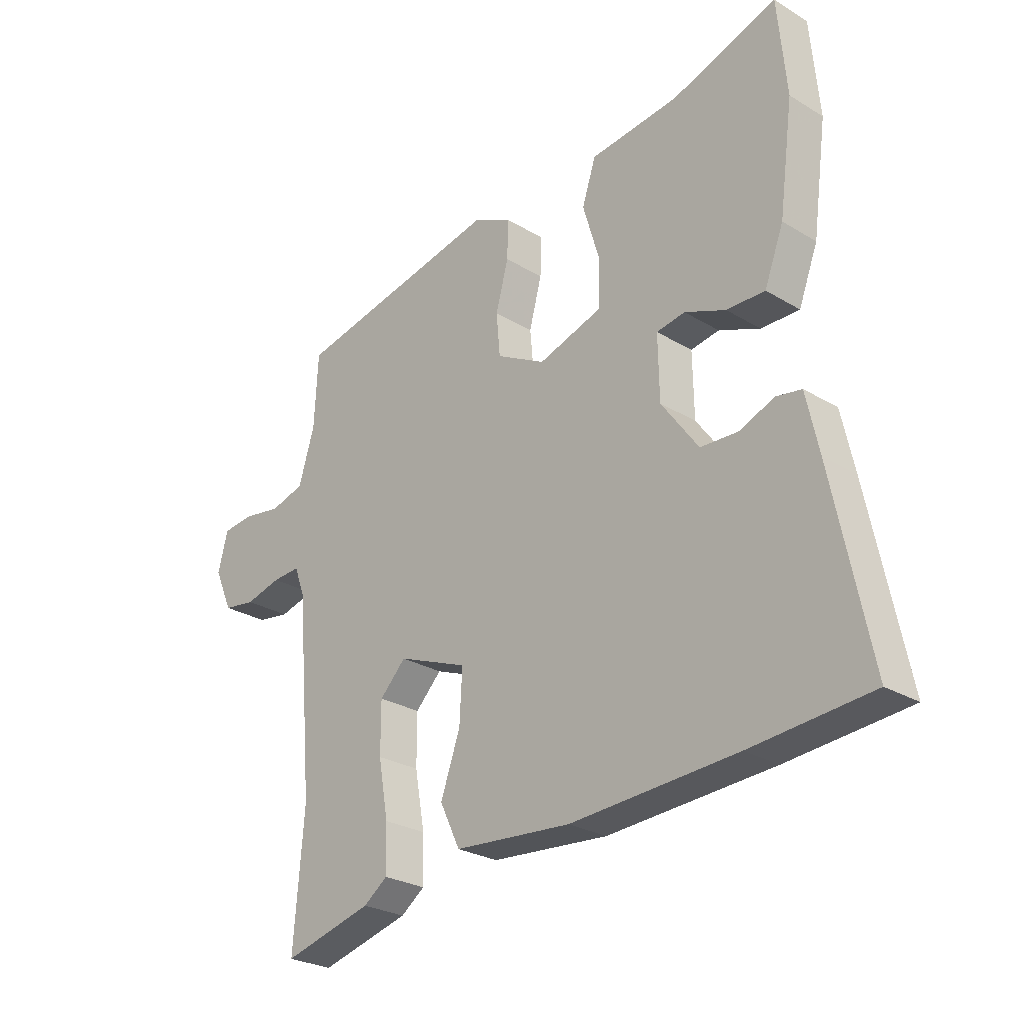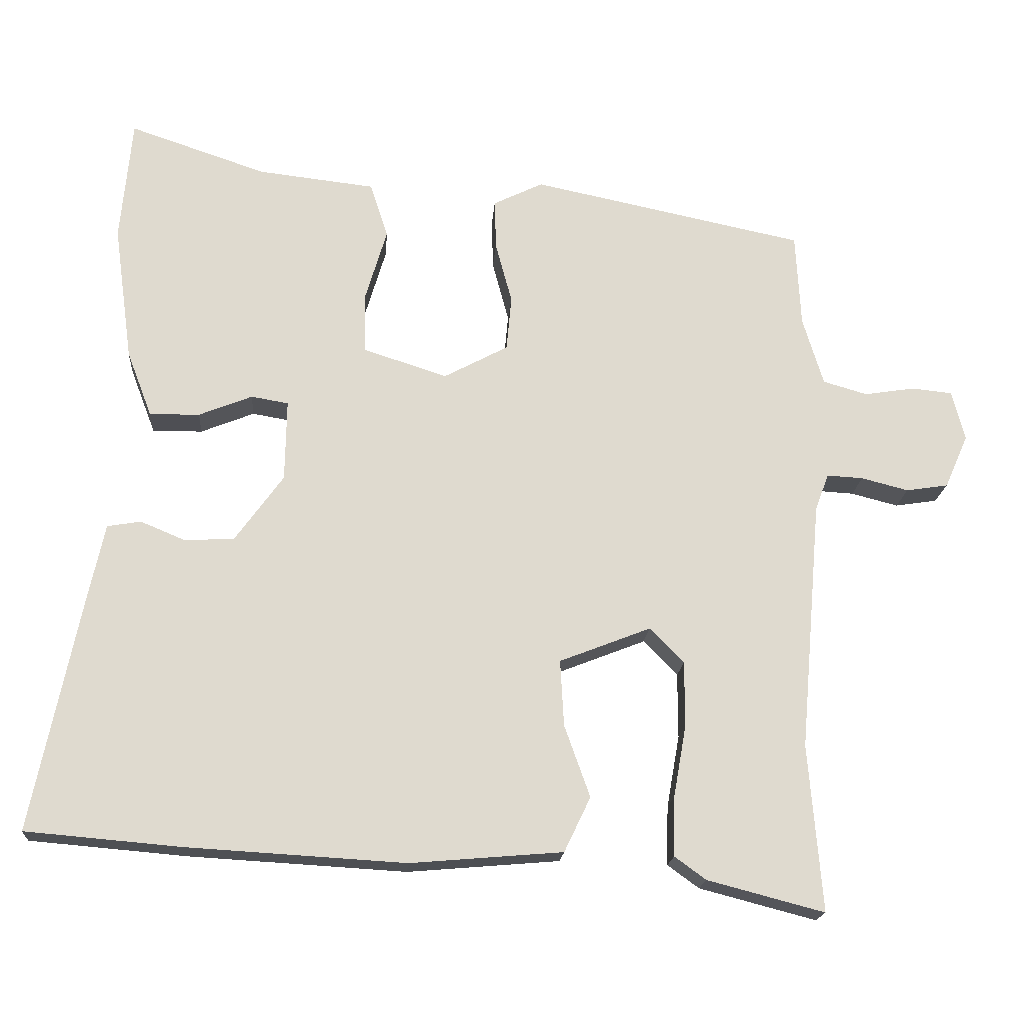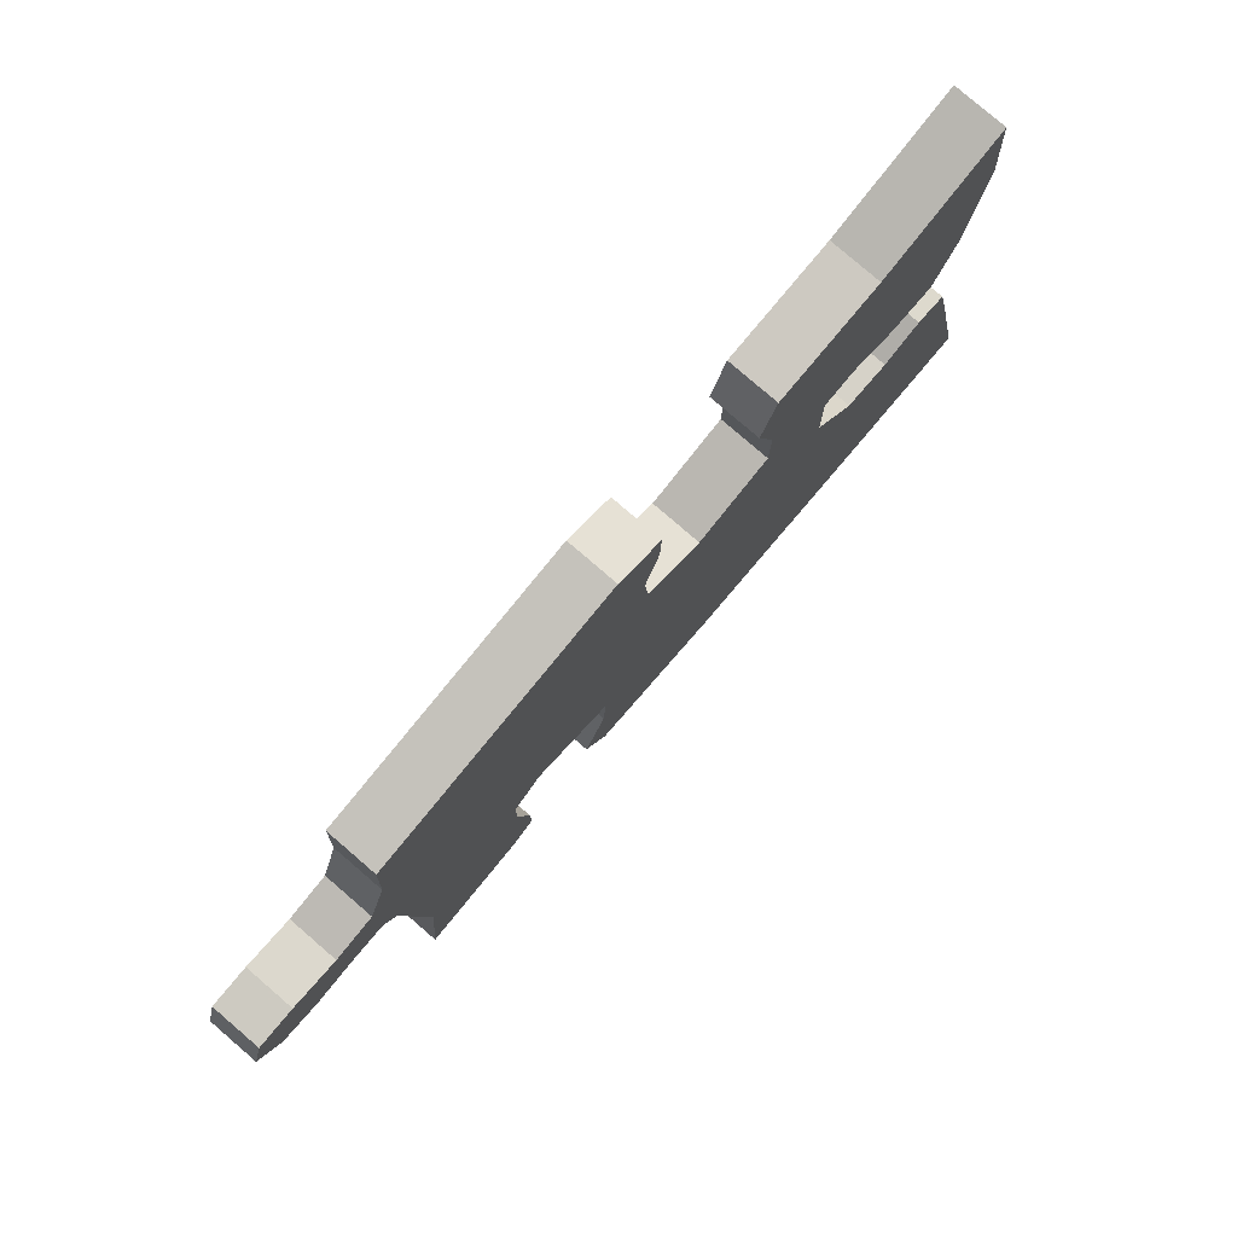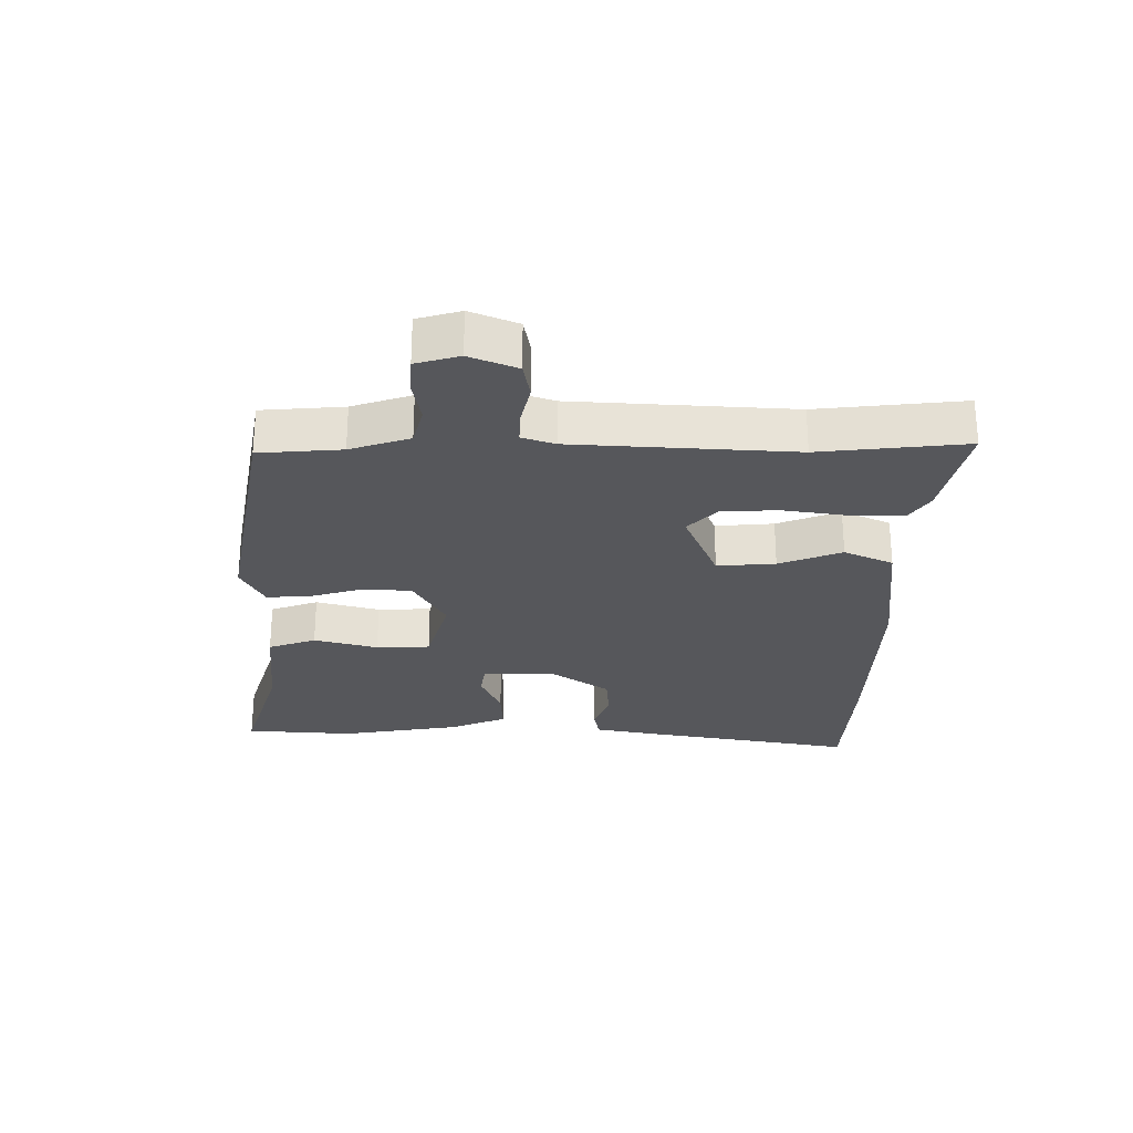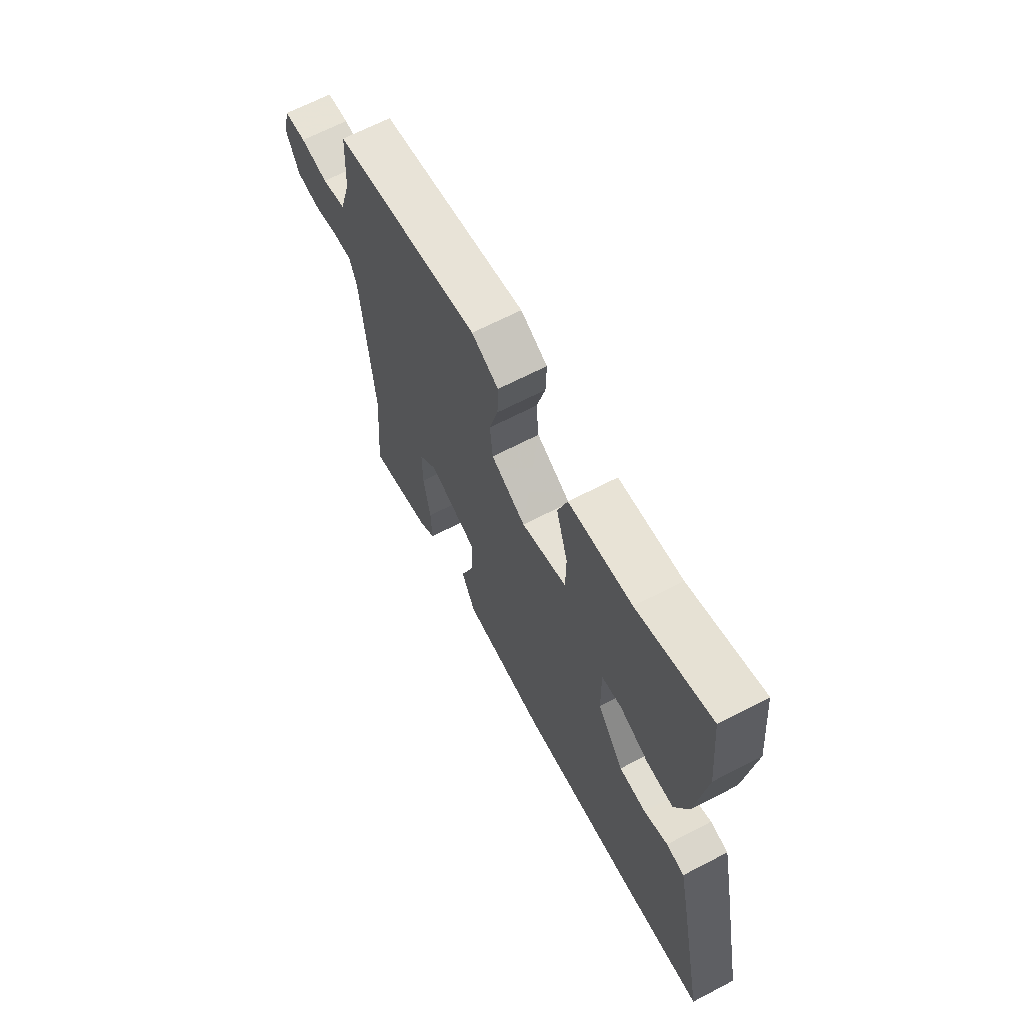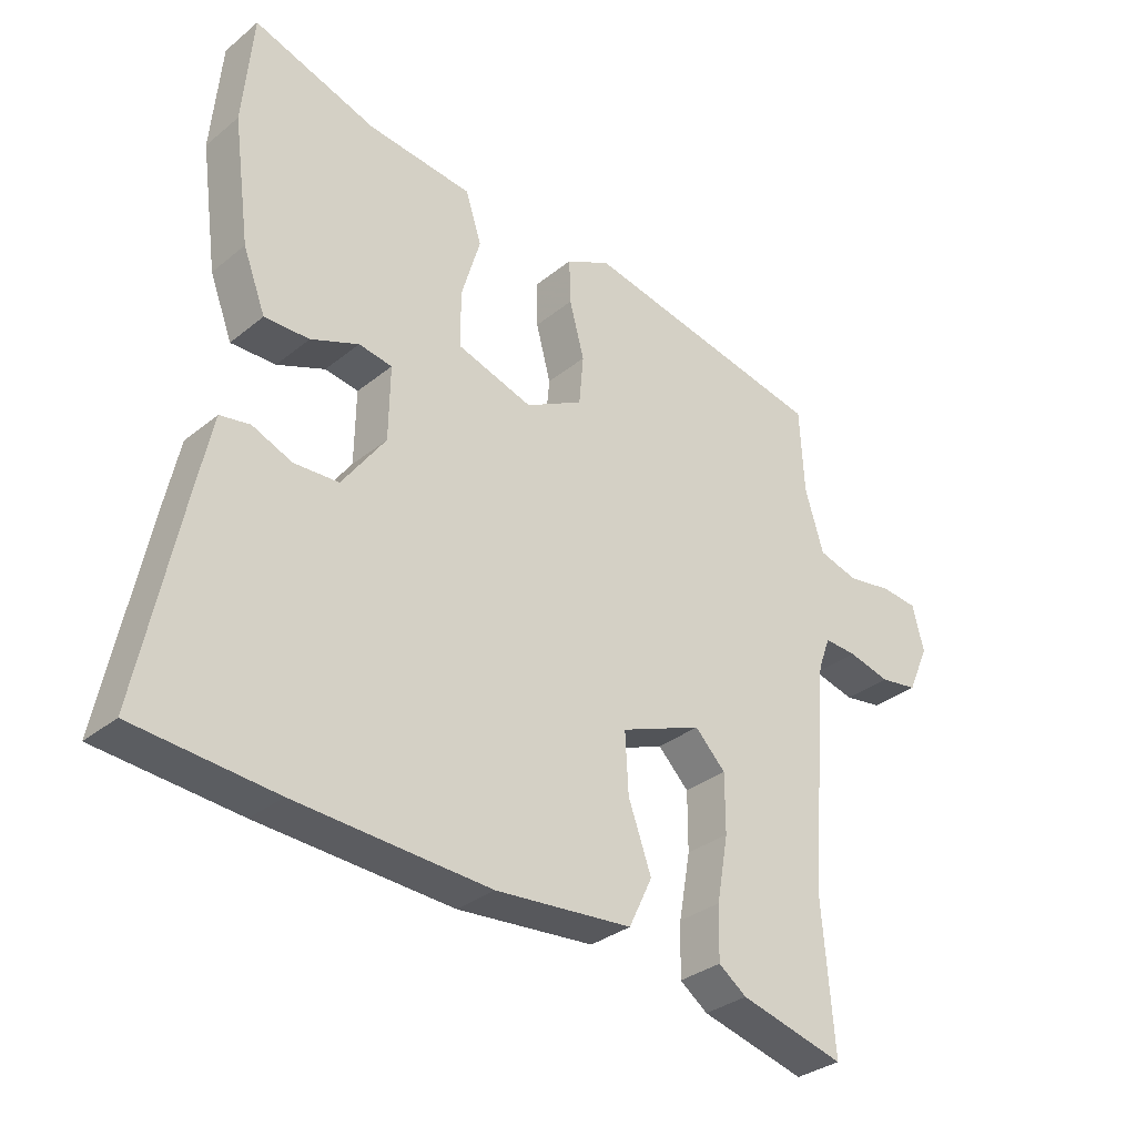
<metadata>
{"format":"obj","ext":"obj","renderer":"f3d","projection":"perspective","resolution":1024,"background":"white","views":[{"elev":-26.6,"azim":-133.4,"up":"+Z"},{"elev":-18.4,"azim":-4.1,"up":"+Z"},{"elev":80.0,"azim":130.7,"up":"+Z"},{"elev":-27.2,"azim":91.2,"up":"+Y"},{"elev":66.1,"azim":-117.6,"up":"+Z"},{"elev":-32.2,"azim":-41.6,"up":"+Z"}]}
</metadata>
<code>
v -0.371 0.07 -0.511
v -0.591 0.07 -0.492
v -0.523 0.07 -0.161
v -0.5 0.07 -0.055
v -0.453 0.07 -0.047
v -0.391 0.07 -0.073
v -0.321 0.07 -0.07
v -0.253 0.07 0.024
v -0.251 0.07 0.138
v -0.303 0.07 0.147
v -0.378 0.07 0.117
v -0.448 0.07 0.116
v -0.483 0.07 0.208
v -0.509 0.07 0.4
v -0.493 0.07 0.573
v -0.301 0.07 0.508
v -0.137 0.07 0.489
v -0.112 0.07 0.412
v -0.142 0.07 0.311
v -0.141 0.07 0.225
v -0.023 0.07 0.187
v 0.067 0.07 0.235
v 0.074 0.07 0.312
v 0.051 0.07 0.398
v 0.049 0.07 0.468
v 0.119 0.07 0.502
v 0.502 0.07 0.422
v 0.509 0.07 0.29
v 0.538 0.07 0.194
v 0.6 0.07 0.176
v 0.671 0.07 0.187
v 0.728 0.07 0.181
v 0.746 0.07 0.111
v 0.713 0.07 0.036
v 0.654 0.07 0.027
v 0.588 0.07 0.044
v 0.537 0.07 0.047
v 0.518 0.07 -0.005
v 0.488 0.07 -0.356
v 0.507 0.07 -0.59
v 0.343 0.07 -0.547
v 0.299 0.07 -0.515
v 0.301 0.07 -0.432
v 0.319 0.07 -0.33
v 0.319 0.07 -0.239
v 0.271 0.07 -0.19
v 0.143 0.07 -0.24
v 0.148 0.07 -0.333
v 0.184 0.07 -0.434
v 0.147 0.07 -0.511
v -0.067 0.07 -0.529
v -0.371 0 -0.511
v -0.591 0 -0.492
v -0.523 0 -0.161
v -0.5 0 -0.055
v -0.453 0 -0.047
v -0.391 0 -0.073
v -0.321 0 -0.07
v -0.253 0 0.024
v -0.251 0 0.138
v -0.303 0 0.147
v -0.378 0 0.117
v -0.448 0 0.116
v -0.483 0 0.208
v -0.509 0 0.4
v -0.493 0 0.573
v -0.301 0 0.508
v -0.137 0 0.489
v -0.112 0 0.412
v -0.142 0 0.311
v -0.141 0 0.225
v -0.023 0 0.187
v 0.067 0 0.235
v 0.074 0 0.312
v 0.051 0 0.398
v 0.049 0 0.468
v 0.119 0 0.502
v 0.502 0 0.422
v 0.509 0 0.29
v 0.538 0 0.194
v 0.6 0 0.176
v 0.671 0 0.187
v 0.728 0 0.181
v 0.746 0 0.111
v 0.713 0 0.036
v 0.654 0 0.027
v 0.588 0 0.044
v 0.537 0 0.047
v 0.518 0 -0.005
v 0.488 0 -0.356
v 0.507 0 -0.59
v 0.343 0 -0.547
v 0.299 0 -0.515
v 0.301 0 -0.432
v 0.319 0 -0.33
v 0.319 0 -0.239
v 0.271 0 -0.19
v 0.143 0 -0.24
v 0.148 0 -0.333
v 0.184 0 -0.434
v 0.147 0 -0.511
v -0.067 0 -0.529
f 48 49 50 51
f 47 48 51 1
f 41 42 43 44
f 39 40 41 44
f 38 39 44 45
f 37 38 45 46
f 33 34 35 36
f 33 36 37
f 30 31 32 33
f 29 30 33 37
f 28 29 37 46
f 23 24 25 26
f 22 23 26 27
f 21 22 27 28
f 16 17 18 19
f 16 19 20
f 15 16 20
f 14 15 20
f 13 14 20
f 10 11 12 13
f 9 10 13 20
f 8 9 20 21
f 3 4 5 6
f 3 6 7
f 47 1 2 3
f 47 3 7
f 21 28 46 47
f 7 8 21 47
f 102 101 100 99
f 52 102 99 98
f 95 94 93 92
f 95 92 91 90
f 96 95 90 89
f 97 96 89 88
f 87 86 85 84
f 88 87 84
f 84 83 82 81
f 88 84 81 80
f 97 88 80 79
f 77 76 75 74
f 78 77 74 73
f 79 78 73 72
f 70 69 68 67
f 71 70 67
f 71 67 66
f 71 66 65
f 71 65 64
f 64 63 62 61
f 71 64 61 60
f 72 71 60 59
f 57 56 55 54
f 58 57 54
f 54 53 52 98
f 58 54 98
f 98 97 79 72
f 98 72 59 58
f 1 52 53 2
f 2 53 54 3
f 3 54 55 4
f 4 55 56 5
f 5 56 57 6
f 6 57 58 7
f 7 58 59 8
f 8 59 60 9
f 9 60 61 10
f 10 61 62 11
f 11 62 63 12
f 12 63 64 13
f 13 64 65 14
f 14 65 66 15
f 15 66 67 16
f 16 67 68 17
f 17 68 69 18
f 18 69 70 19
f 19 70 71 20
f 20 71 72 21
f 21 72 73 22
f 22 73 74 23
f 23 74 75 24
f 24 75 76 25
f 25 76 77 26
f 26 77 78 27
f 27 78 79 28
f 28 79 80 29
f 29 80 81 30
f 30 81 82 31
f 31 82 83 32
f 32 83 84 33
f 33 84 85 34
f 34 85 86 35
f 35 86 87 36
f 36 87 88 37
f 37 88 89 38
f 38 89 90 39
f 39 90 91 40
f 40 91 92 41
f 41 92 93 42
f 42 93 94 43
f 43 94 95 44
f 44 95 96 45
f 45 96 97 46
f 46 97 98 47
f 47 98 99 48
f 48 99 100 49
f 49 100 101 50
f 50 101 102 51
f 51 102 52 1

</code>
